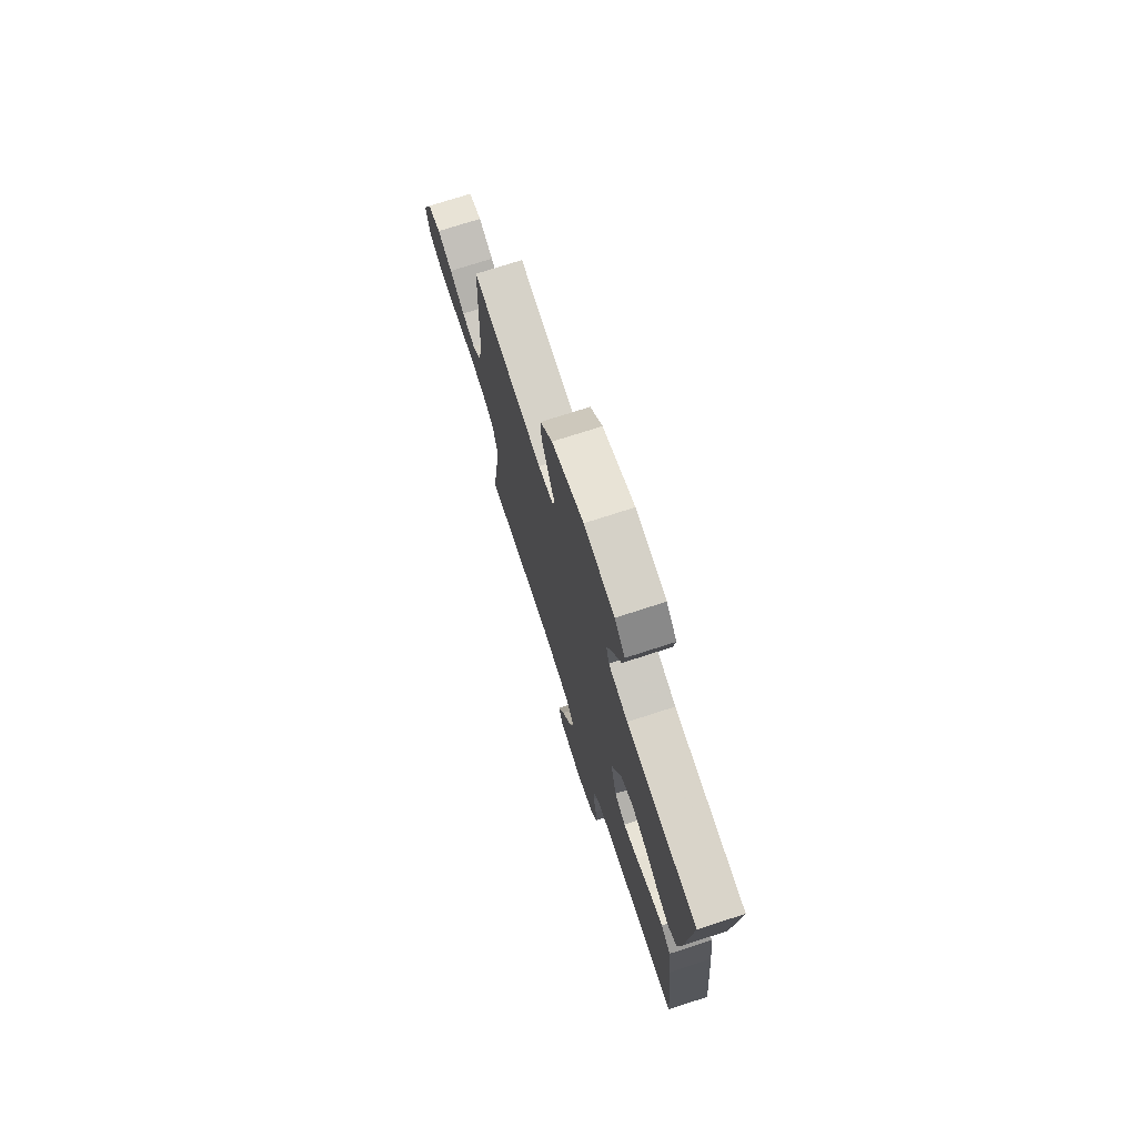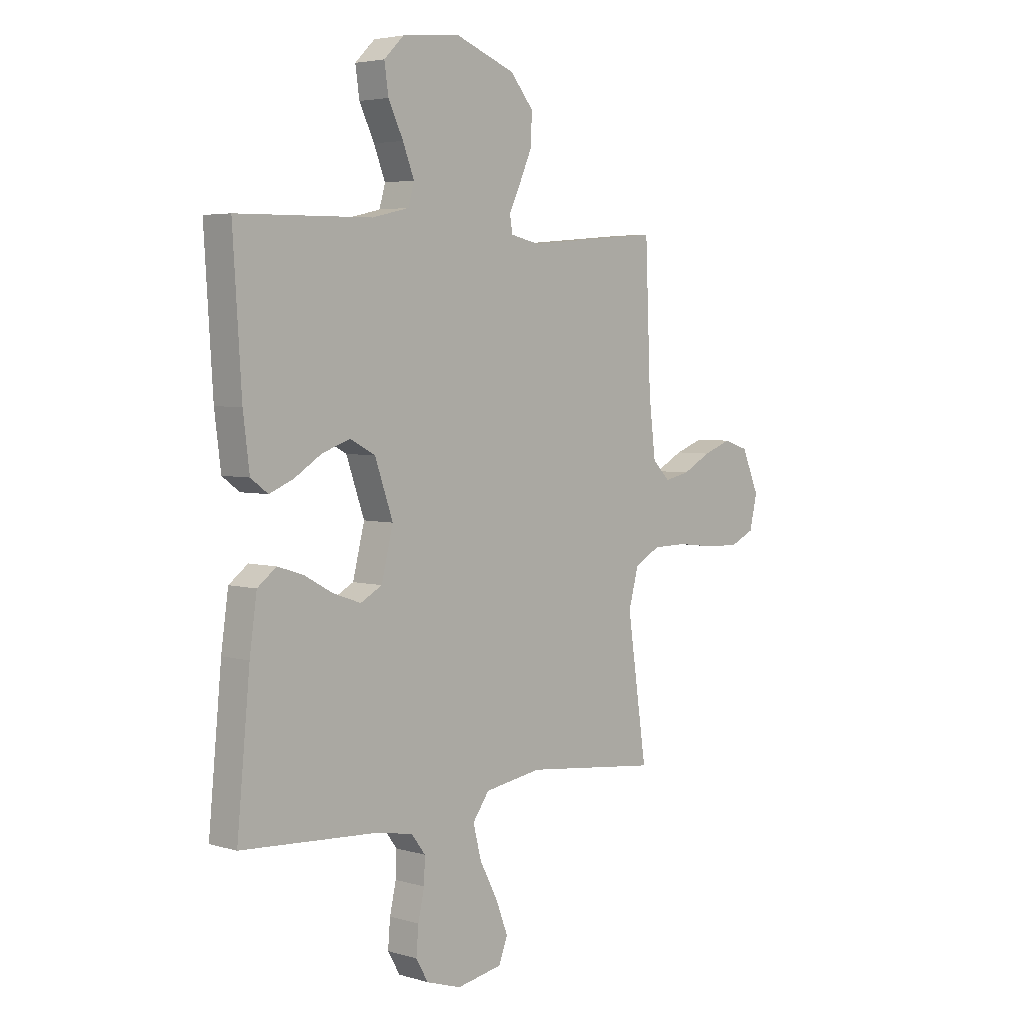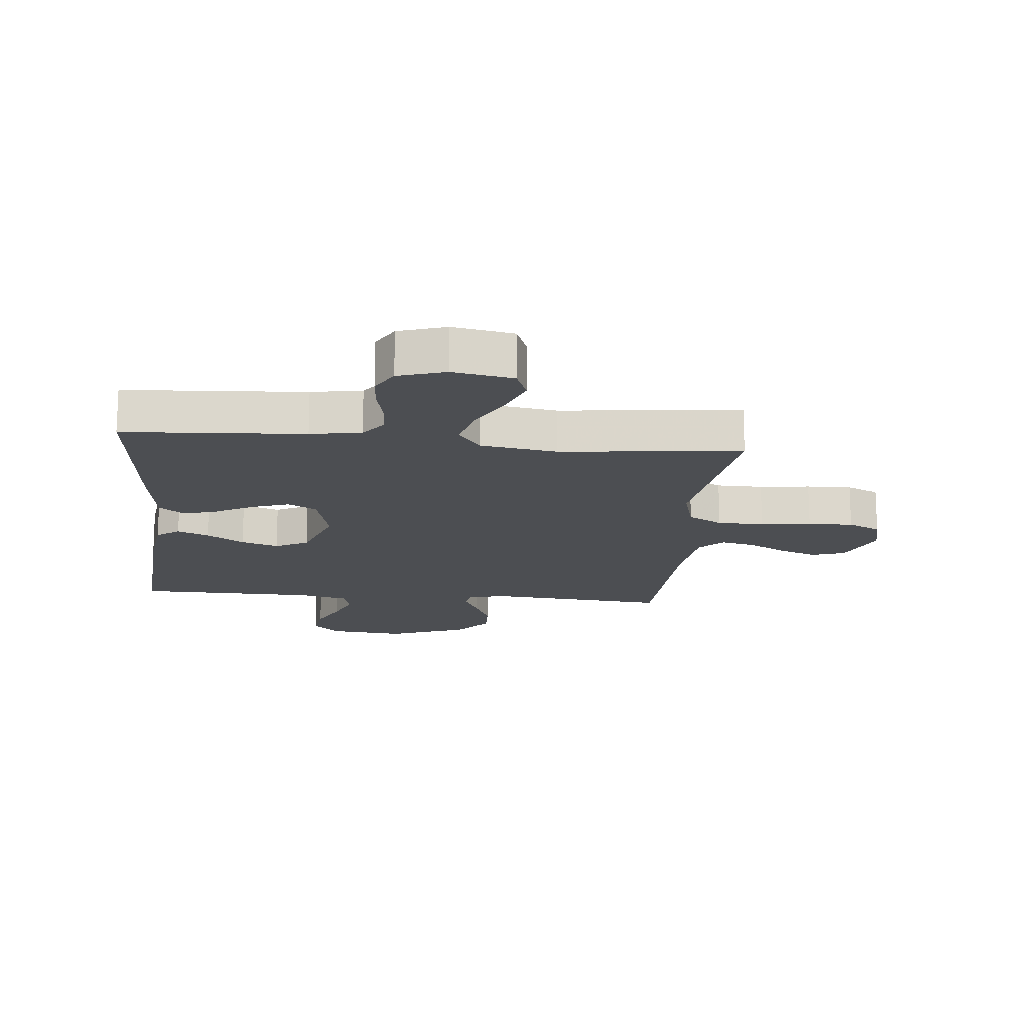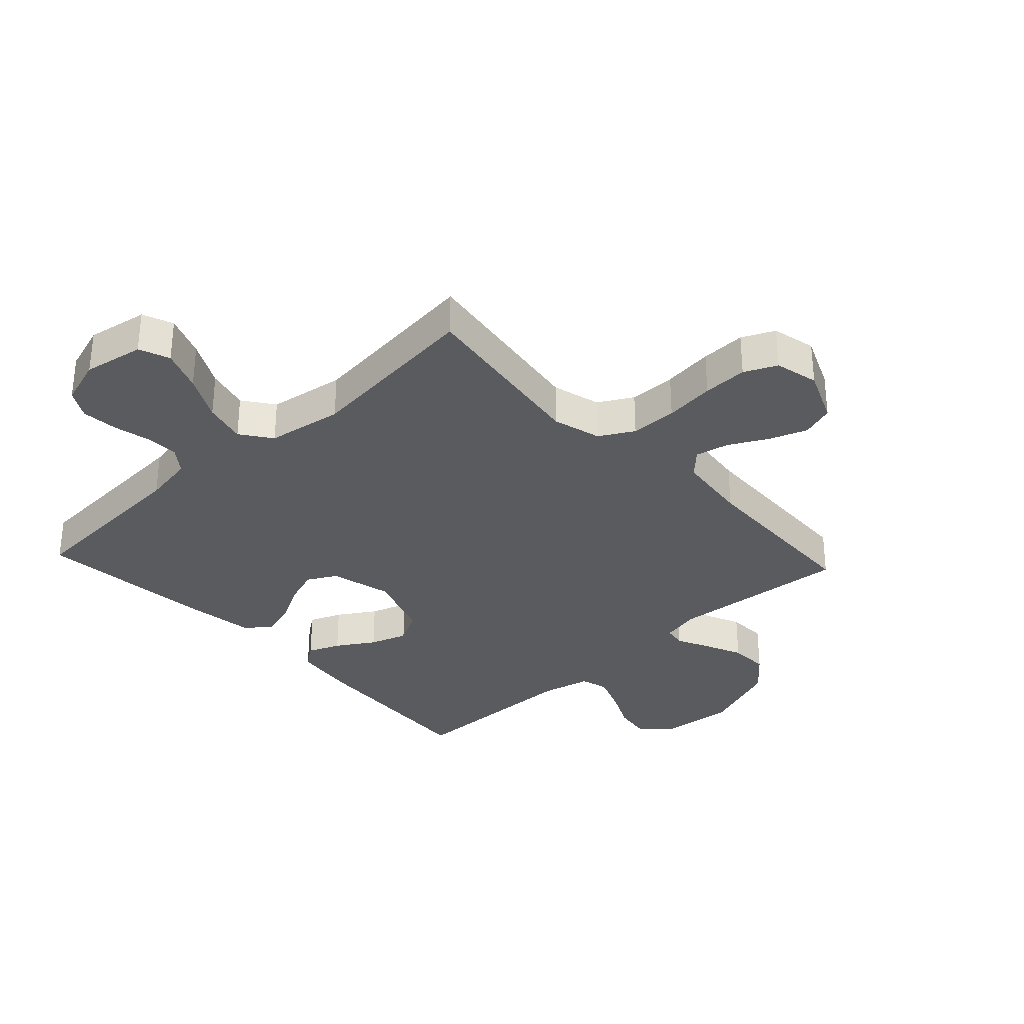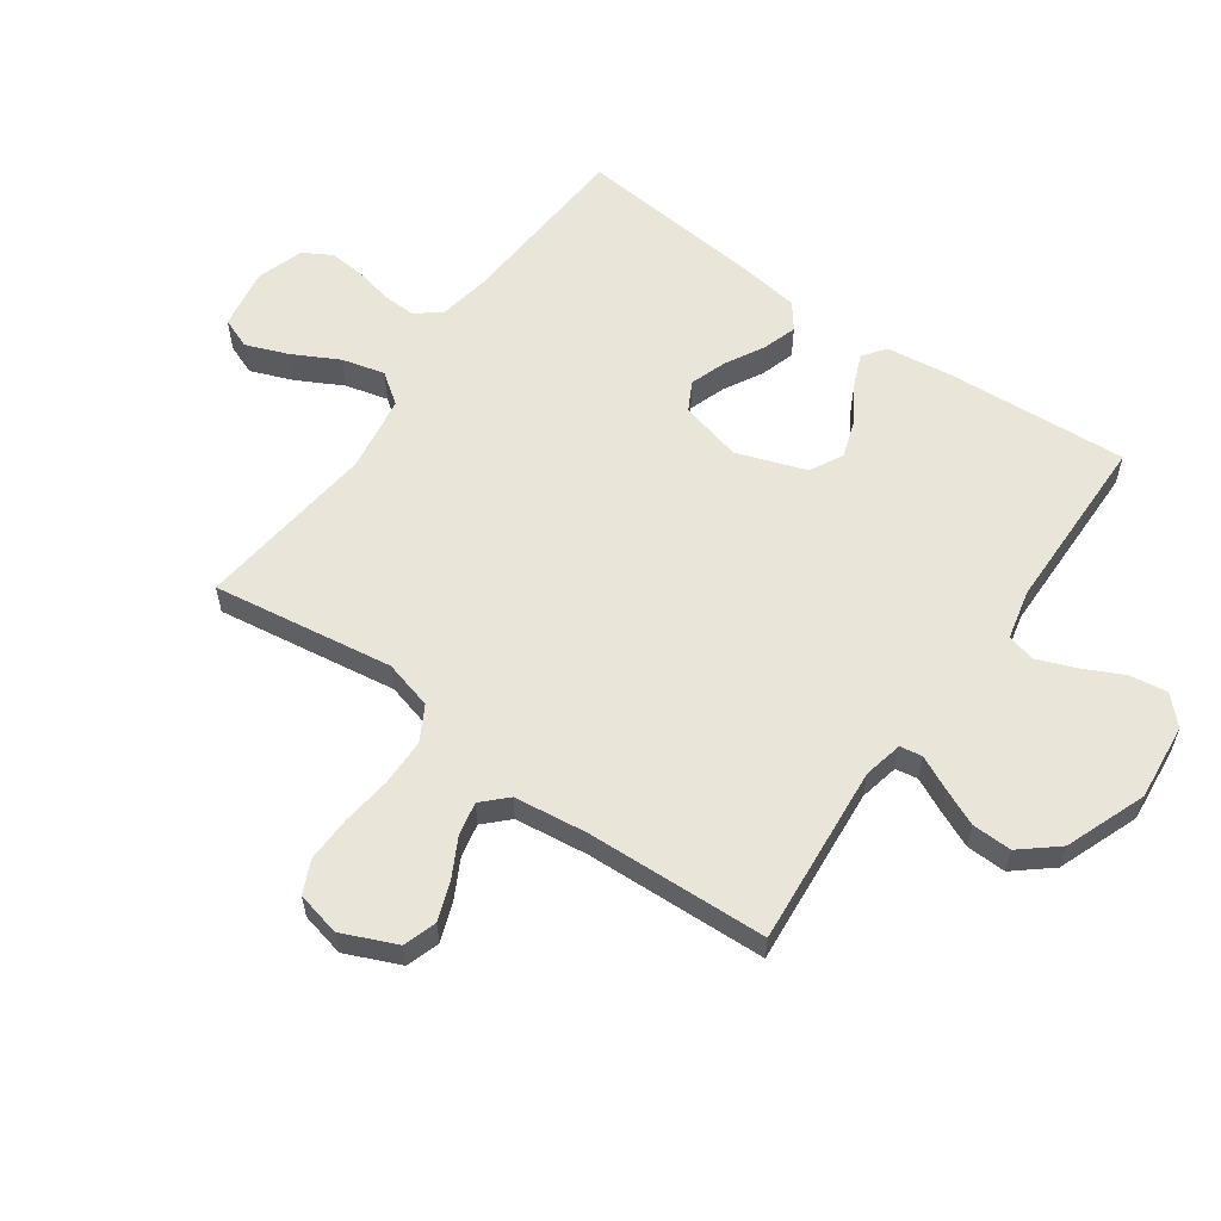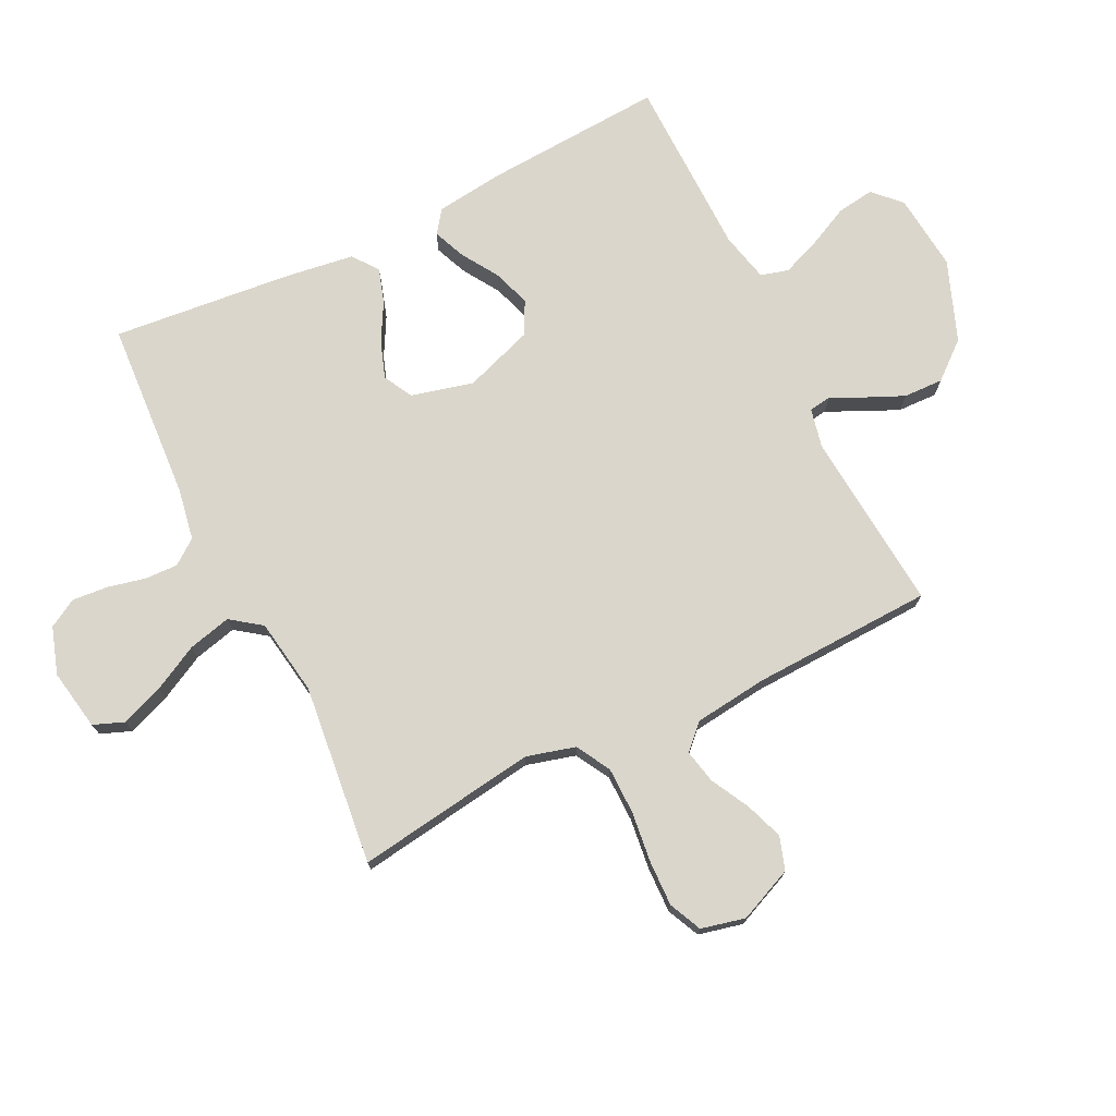
<metadata>
{"format":"obj","ext":"obj","renderer":"f3d","projection":"perspective","resolution":1024,"background":"white","views":[{"elev":74.1,"azim":72.1,"up":"+Z"},{"elev":4.3,"azim":133.2,"up":"+Z"},{"elev":-16.5,"azim":174.5,"up":"+Y"},{"elev":-32.4,"azim":-137.1,"up":"+Y"},{"elev":58.6,"azim":-54.7,"up":"+Y"},{"elev":73.9,"azim":-116.1,"up":"+Y"}]}
</metadata>
<code>
v -0.5 0.07 -0.5
v -0.456 0.07 -0.2
v -0.478 0.07 -0.119
v -0.535 0.07 -0.087
v -0.613 0.07 -0.086
v -0.697 0.07 -0.096
v -0.772 0.07 -0.098
v -0.826 0.07 -0.073
v -0.843 0.07 0
v -0.804 0.07 0.09
v -0.749 0.07 0.108
v -0.686 0.07 0.085
v -0.622 0.07 0.051
v -0.566 0.07 0.039
v -0.527 0.07 0.078
v -0.512 0.07 0.2
v -0.5 0.07 0.5
v -0.2 0.07 0.474
v -0.135 0.07 0.488
v -0.129 0.07 0.525
v -0.155 0.07 0.579
v -0.183 0.07 0.642
v -0.185 0.07 0.708
v -0.134 0.07 0.769
v 0 0.07 0.82
v 0.128 0.07 0.807
v 0.172 0.07 0.764
v 0.163 0.07 0.702
v 0.13 0.07 0.634
v 0.105 0.07 0.57
v 0.118 0.07 0.524
v 0.2 0.07 0.505
v 0.5 0.07 0.5
v 0.481 0.07 0.2
v 0.467 0.07 0.089
v 0.429 0.07 0.061
v 0.376 0.07 0.083
v 0.314 0.07 0.122
v 0.252 0.07 0.143
v 0.197 0.07 0.114
v 0.157 0.07 0
v 0.183 0.07 -0.103
v 0.231 0.07 -0.129
v 0.292 0.07 -0.108
v 0.356 0.07 -0.073
v 0.413 0.07 -0.055
v 0.455 0.07 -0.087
v 0.471 0.07 -0.2
v 0.5 0.07 -0.5
v 0.2 0.07 -0.519
v 0.115 0.07 -0.534
v 0.084 0.07 -0.575
v 0.086 0.07 -0.63
v 0.1 0.07 -0.692
v 0.105 0.07 -0.752
v 0.078 0.07 -0.799
v 0 0.07 -0.824
v -0.101 0.07 -0.806
v -0.121 0.07 -0.755
v -0.094 0.07 -0.685
v -0.054 0.07 -0.609
v -0.036 0.07 -0.538
v -0.073 0.07 -0.487
v -0.2 0.07 -0.467
v -0.5 0 -0.5
v -0.456 0 -0.2
v -0.478 0 -0.119
v -0.535 0 -0.087
v -0.613 0 -0.086
v -0.697 0 -0.096
v -0.772 0 -0.098
v -0.826 0 -0.073
v -0.843 0 0
v -0.804 0 0.09
v -0.749 0 0.108
v -0.686 0 0.085
v -0.622 0 0.051
v -0.566 0 0.039
v -0.527 0 0.078
v -0.512 0 0.2
v -0.5 0 0.5
v -0.2 0 0.474
v -0.135 0 0.488
v -0.129 0 0.525
v -0.155 0 0.579
v -0.183 0 0.642
v -0.185 0 0.708
v -0.134 0 0.769
v 0 0 0.82
v 0.128 0 0.807
v 0.172 0 0.764
v 0.163 0 0.702
v 0.13 0 0.634
v 0.105 0 0.57
v 0.118 0 0.524
v 0.2 0 0.505
v 0.5 0 0.5
v 0.481 0 0.2
v 0.467 0 0.089
v 0.429 0 0.061
v 0.376 0 0.083
v 0.314 0 0.122
v 0.252 0 0.143
v 0.197 0 0.114
v 0.157 0 0
v 0.183 0 -0.103
v 0.231 0 -0.129
v 0.292 0 -0.108
v 0.356 0 -0.073
v 0.413 0 -0.055
v 0.455 0 -0.087
v 0.471 0 -0.2
v 0.5 0 -0.5
v 0.2 0 -0.519
v 0.115 0 -0.534
v 0.084 0 -0.575
v 0.086 0 -0.63
v 0.1 0 -0.692
v 0.105 0 -0.752
v 0.078 0 -0.799
v 0 0 -0.824
v -0.101 0 -0.806
v -0.121 0 -0.755
v -0.094 0 -0.685
v -0.054 0 -0.609
v -0.036 0 -0.538
v -0.073 0 -0.487
v -0.2 0 -0.467
f 58 59 60 61
f 58 61 62
f 57 58 62
f 56 57 62
f 53 54 55 56
f 52 53 56 62
f 51 52 62 63
f 47 48 49 50
f 47 50 51 63
f 44 45 46 47
f 43 44 47 63
f 35 36 37 38
f 35 38 39
f 32 33 34 35
f 31 32 35 39
f 26 27 28 29
f 26 29 30
f 25 26 30
f 24 25 30 31
f 20 21 22 23
f 20 23 24 31
f 16 17 18
f 15 16 18 19
f 10 11 12 13
f 8 9 10 13
f 8 13 14
f 5 6 7 8
f 4 5 8 14
f 3 4 14 15
f 64 1 2
f 42 43 63 64
f 41 42 64 2
f 40 41 2 3
f 19 20 31 39
f 19 39 40
f 3 15 19 40
f 125 124 123 122
f 126 125 122
f 126 122 121
f 126 121 120
f 120 119 118 117
f 126 120 117 116
f 127 126 116 115
f 114 113 112 111
f 127 115 114 111
f 111 110 109 108
f 127 111 108 107
f 102 101 100 99
f 103 102 99
f 99 98 97 96
f 103 99 96 95
f 93 92 91 90
f 94 93 90
f 94 90 89
f 95 94 89 88
f 87 86 85 84
f 95 88 87 84
f 82 81 80
f 83 82 80 79
f 77 76 75 74
f 77 74 73 72
f 78 77 72
f 72 71 70 69
f 78 72 69 68
f 79 78 68 67
f 66 65 128
f 128 127 107 106
f 66 128 106 105
f 67 66 105 104
f 103 95 84 83
f 104 103 83
f 104 83 79 67
f 1 65 66 2
f 2 66 67 3
f 3 67 68 4
f 4 68 69 5
f 5 69 70 6
f 6 70 71 7
f 7 71 72 8
f 8 72 73 9
f 9 73 74 10
f 10 74 75 11
f 11 75 76 12
f 12 76 77 13
f 13 77 78 14
f 14 78 79 15
f 15 79 80 16
f 16 80 81 17
f 17 81 82 18
f 18 82 83 19
f 19 83 84 20
f 20 84 85 21
f 21 85 86 22
f 22 86 87 23
f 23 87 88 24
f 24 88 89 25
f 25 89 90 26
f 26 90 91 27
f 27 91 92 28
f 28 92 93 29
f 29 93 94 30
f 30 94 95 31
f 31 95 96 32
f 32 96 97 33
f 33 97 98 34
f 34 98 99 35
f 35 99 100 36
f 36 100 101 37
f 37 101 102 38
f 38 102 103 39
f 39 103 104 40
f 40 104 105 41
f 41 105 106 42
f 42 106 107 43
f 43 107 108 44
f 44 108 109 45
f 45 109 110 46
f 46 110 111 47
f 47 111 112 48
f 48 112 113 49
f 49 113 114 50
f 50 114 115 51
f 51 115 116 52
f 52 116 117 53
f 53 117 118 54
f 54 118 119 55
f 55 119 120 56
f 56 120 121 57
f 57 121 122 58
f 58 122 123 59
f 59 123 124 60
f 60 124 125 61
f 61 125 126 62
f 62 126 127 63
f 63 127 128 64
f 64 128 65 1

</code>
